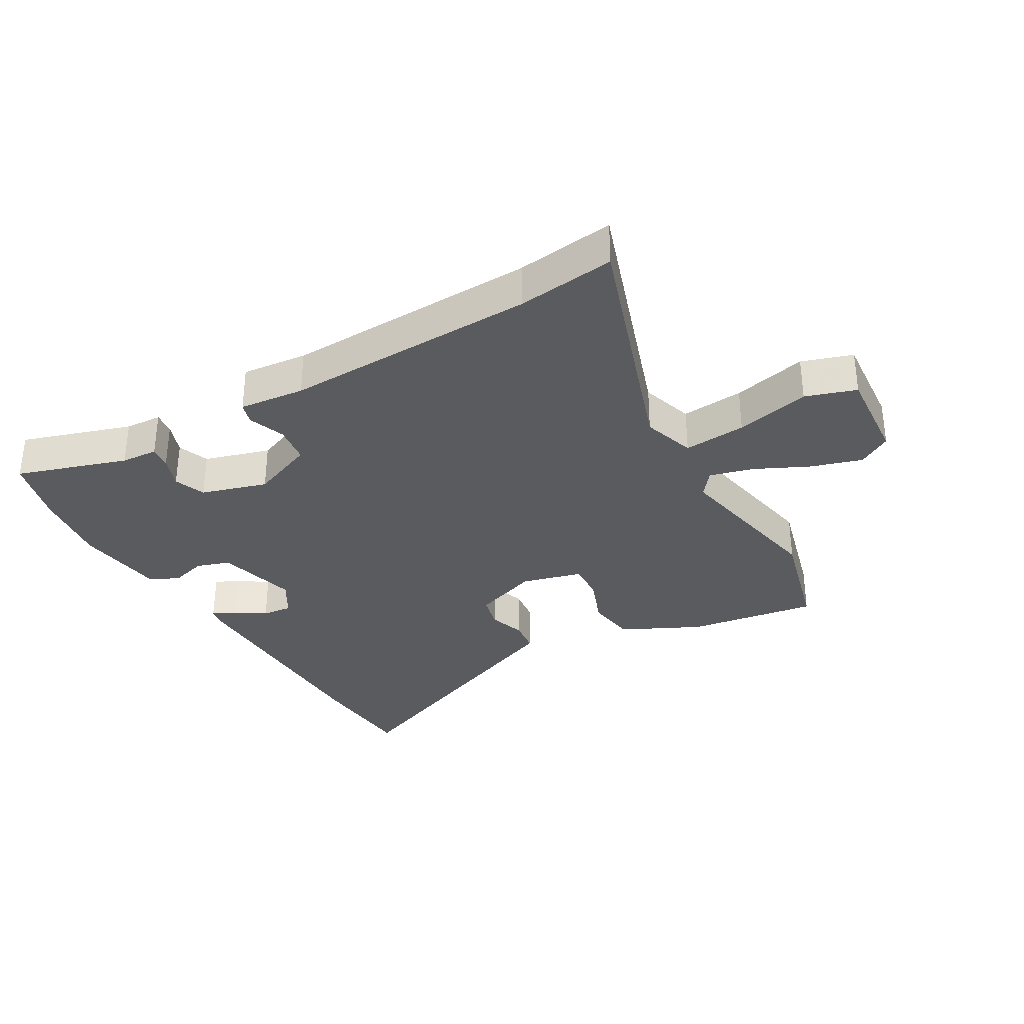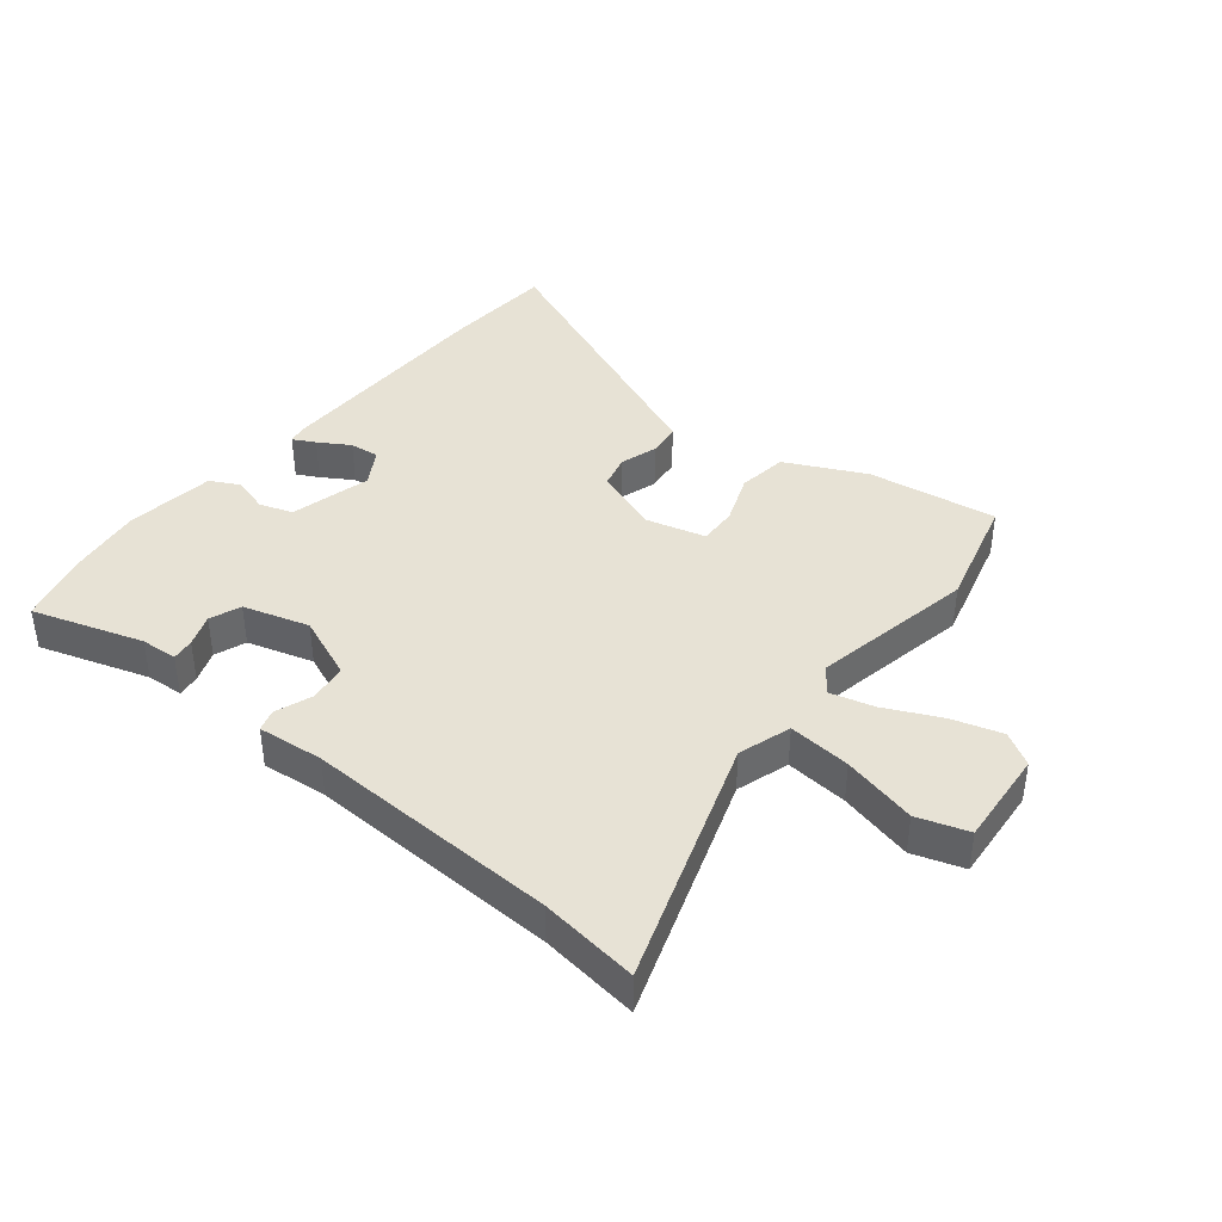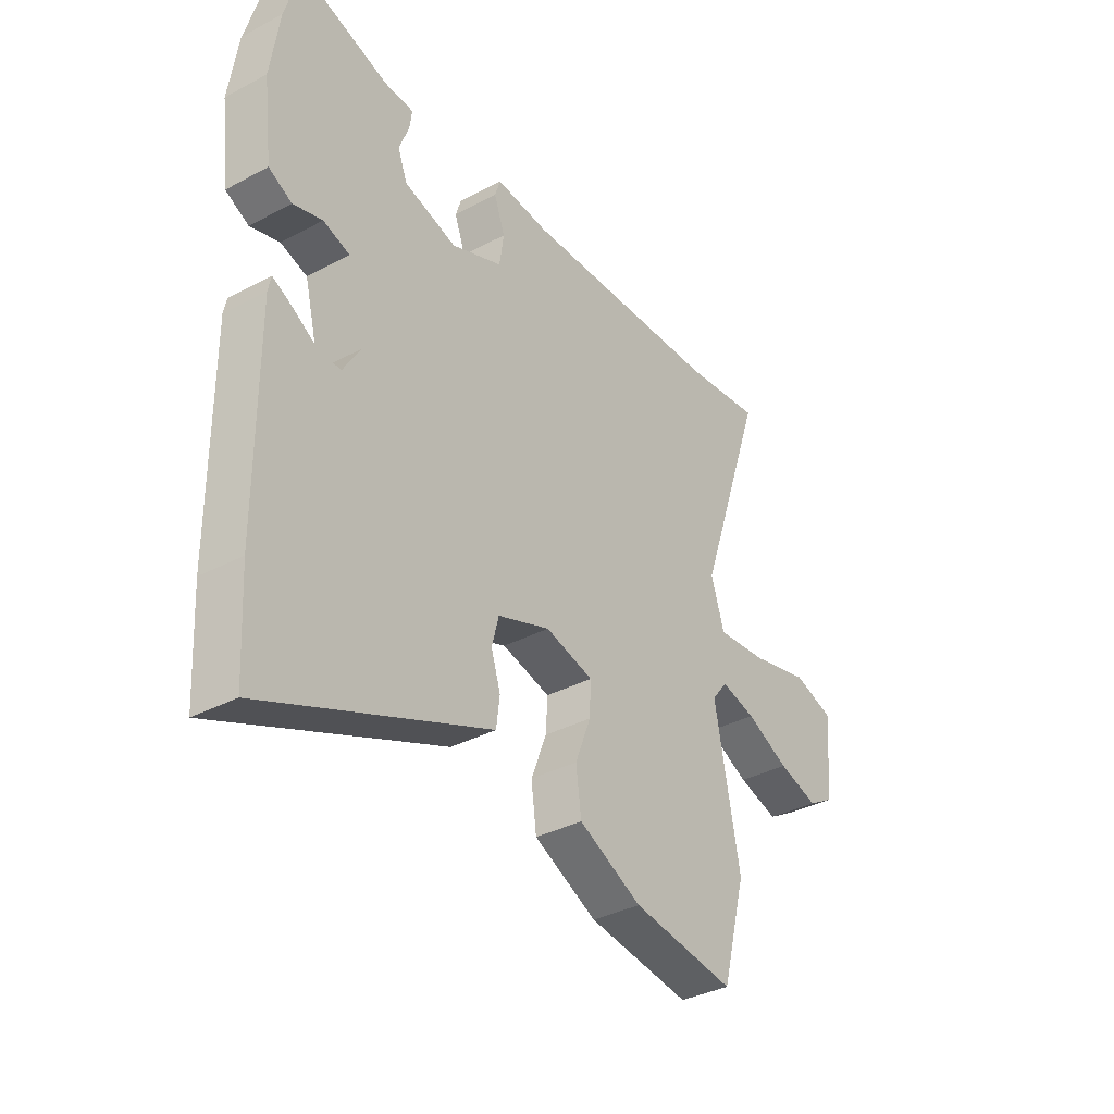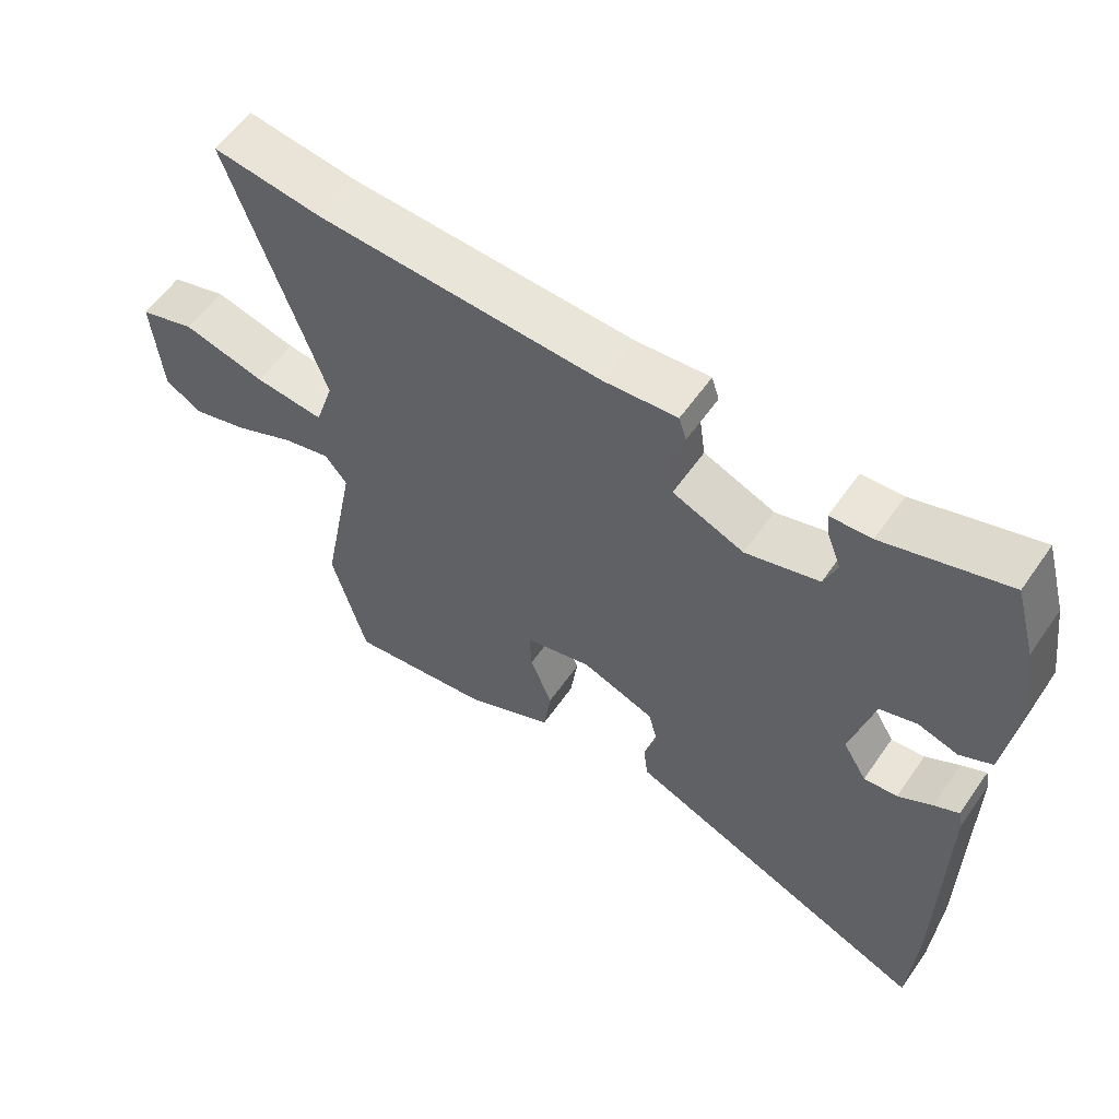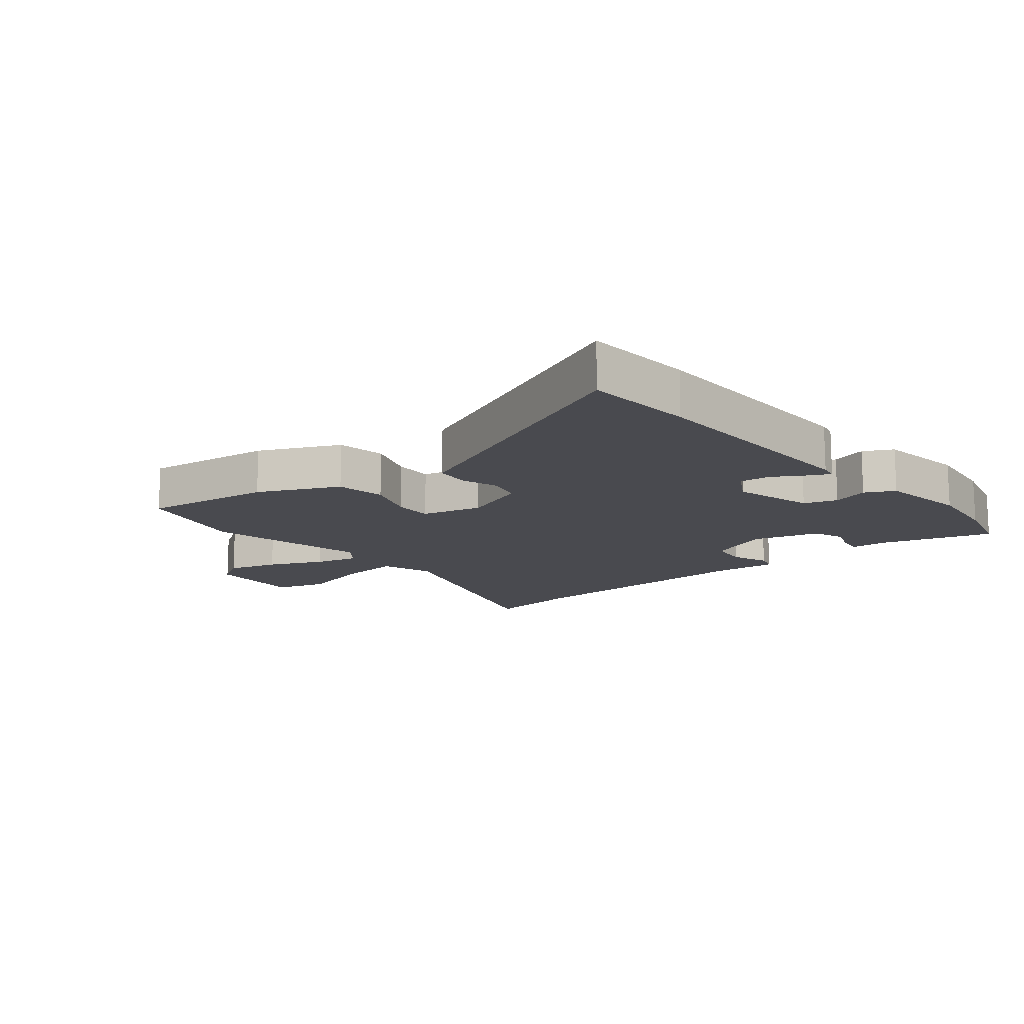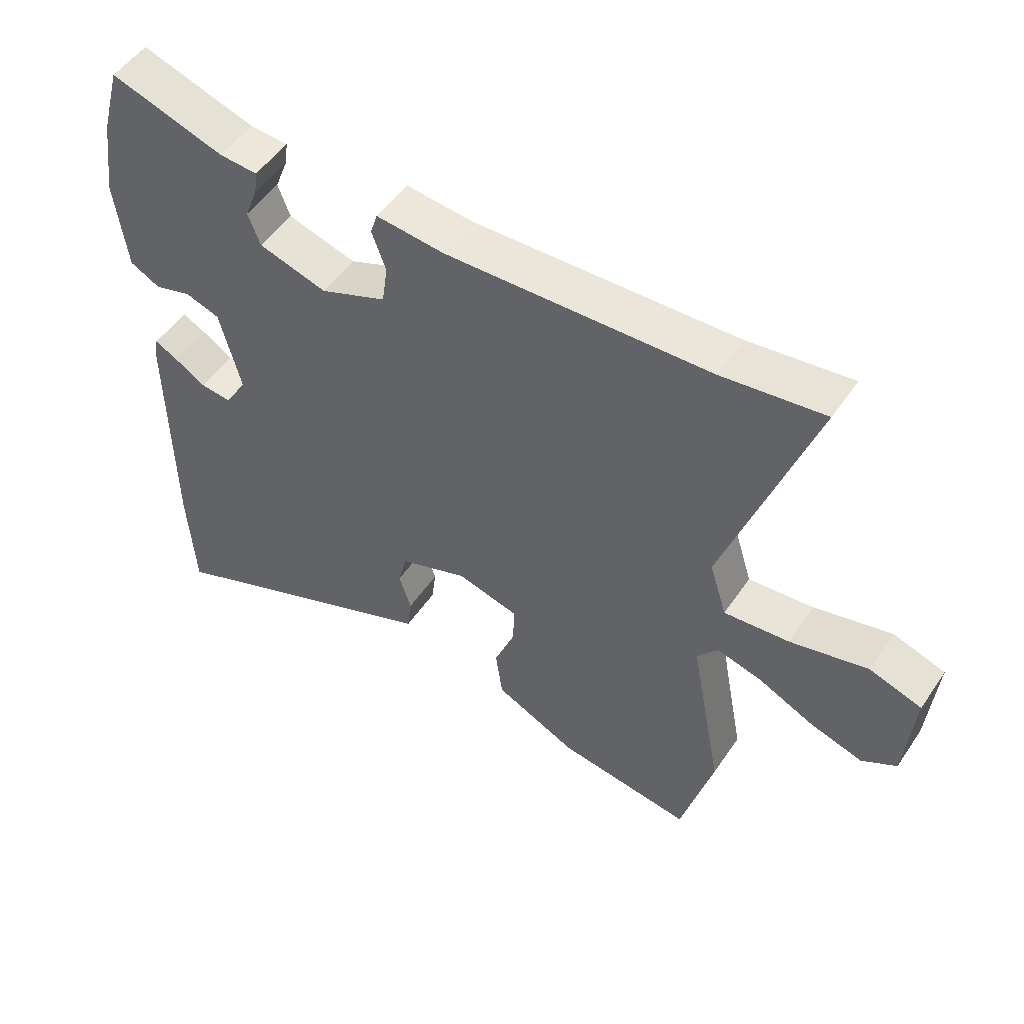
<metadata>
{"format":"obj","ext":"obj","renderer":"f3d","projection":"perspective","resolution":1024,"background":"white","views":[{"elev":-32.8,"azim":30.1,"up":"+Y"},{"elev":40.2,"azim":39.1,"up":"+Y"},{"elev":-35.5,"azim":-54.9,"up":"+Z"},{"elev":58.4,"azim":-145.4,"up":"+Z"},{"elev":-13.6,"azim":-139.5,"up":"+Y"},{"elev":51.4,"azim":33.2,"up":"+Z"}]}
</metadata>
<code>
v -0.523 0.07 0.417
v -0.492 0.07 0.528
v -0.313 0.07 0.47
v -0.253 0.07 0.466
v -0.258 0.07 0.429
v -0.278 0.07 0.377
v -0.259 0.07 0.326
v -0.152 0.07 0.294
v -0.048 0.07 0.336
v -0.039 0.07 0.398
v -0.061 0.07 0.459
v -0.05 0.07 0.494
v 0.057 0.07 0.483
v 0.469 0.07 0.496
v 0.629 0.07 0.516
v 0.492 0.07 0.116
v 0.519 0.07 0.03
v 0.621 0.07 0.039
v 0.742 0.07 0.068
v 0.824 0.07 0.041
v 0.811 0.07 -0.116
v 0.757 0.07 -0.148
v 0.675 0.07 -0.123
v 0.587 0.07 -0.081
v 0.516 0.07 -0.062
v 0.484 0.07 -0.103
v 0.535 0.07 -0.37
v 0.485 0.07 -0.556
v 0.274 0.07 -0.525
v 0.145 0.07 -0.462
v 0.134 0.07 -0.381
v 0.166 0.07 -0.299
v 0.169 0.07 -0.236
v 0.071 0.07 -0.21
v -0.036 0.07 -0.249
v -0.05 0.07 -0.304
v -0.031 0.07 -0.364
v -0.038 0.07 -0.419
v -0.13 0.07 -0.457
v -0.494 0.07 -0.608
v -0.504 0.07 -0.429
v -0.506 0.07 -0.045
v -0.5 0.07 -0.016
v -0.464 0.07 -0.035
v -0.414 0.07 -0.066
v -0.365 0.07 -0.071
v -0.33 0.07 -0.013
v -0.363 0.07 0.119
v -0.417 0.07 0.137
v -0.476 0.07 0.12
v -0.523 0.07 0.145
v -0.541 0.07 0.291
v -0.523 0 0.417
v -0.492 0 0.528
v -0.313 0 0.47
v -0.253 0 0.466
v -0.258 0 0.429
v -0.278 0 0.377
v -0.259 0 0.326
v -0.152 0 0.294
v -0.048 0 0.336
v -0.039 0 0.398
v -0.061 0 0.459
v -0.05 0 0.494
v 0.057 0 0.483
v 0.469 0 0.496
v 0.629 0 0.516
v 0.492 0 0.116
v 0.519 0 0.03
v 0.621 0 0.039
v 0.742 0 0.068
v 0.824 0 0.041
v 0.811 0 -0.116
v 0.757 0 -0.148
v 0.675 0 -0.123
v 0.587 0 -0.081
v 0.516 0 -0.062
v 0.484 0 -0.103
v 0.535 0 -0.37
v 0.485 0 -0.556
v 0.274 0 -0.525
v 0.145 0 -0.462
v 0.134 0 -0.381
v 0.166 0 -0.299
v 0.169 0 -0.236
v 0.071 0 -0.21
v -0.036 0 -0.249
v -0.05 0 -0.304
v -0.031 0 -0.364
v -0.038 0 -0.419
v -0.13 0 -0.457
v -0.494 0 -0.608
v -0.504 0 -0.429
v -0.506 0 -0.045
v -0.5 0 -0.016
v -0.464 0 -0.035
v -0.414 0 -0.066
v -0.365 0 -0.071
v -0.33 0 -0.013
v -0.363 0 0.119
v -0.417 0 0.137
v -0.476 0 0.12
v -0.523 0 0.145
v -0.541 0 0.291
f 49 50 51 52
f 48 49 52 1
f 42 43 44 45
f 40 41 42 45
f 39 40 45 46
f 36 37 38 39
f 35 36 39 46
f 34 35 46 47
f 29 30 31 32
f 29 32 33
f 26 27 28 29
f 26 29 33
f 25 26 33 34
f 21 22 23 24
f 21 24 25
f 18 19 20 21
f 17 18 21 25
f 16 17 25 34
f 14 15 16 34
f 10 11 12 13
f 9 10 13 14
f 8 9 14 34
f 3 4 5 6
f 3 6 7
f 48 1 2 3
f 48 3 7
f 34 47 48
f 7 8 34 48
f 104 103 102 101
f 53 104 101 100
f 97 96 95 94
f 97 94 93 92
f 98 97 92 91
f 91 90 89 88
f 98 91 88 87
f 99 98 87 86
f 84 83 82 81
f 85 84 81
f 81 80 79 78
f 85 81 78
f 86 85 78 77
f 76 75 74 73
f 77 76 73
f 73 72 71 70
f 77 73 70 69
f 86 77 69 68
f 86 68 67 66
f 65 64 63 62
f 66 65 62 61
f 86 66 61 60
f 58 57 56 55
f 59 58 55
f 55 54 53 100
f 59 55 100
f 100 99 86
f 100 86 60 59
f 1 53 54 2
f 2 54 55 3
f 3 55 56 4
f 4 56 57 5
f 5 57 58 6
f 6 58 59 7
f 7 59 60 8
f 8 60 61 9
f 9 61 62 10
f 10 62 63 11
f 11 63 64 12
f 12 64 65 13
f 13 65 66 14
f 14 66 67 15
f 15 67 68 16
f 16 68 69 17
f 17 69 70 18
f 18 70 71 19
f 19 71 72 20
f 20 72 73 21
f 21 73 74 22
f 22 74 75 23
f 23 75 76 24
f 24 76 77 25
f 25 77 78 26
f 26 78 79 27
f 27 79 80 28
f 28 80 81 29
f 29 81 82 30
f 30 82 83 31
f 31 83 84 32
f 32 84 85 33
f 33 85 86 34
f 34 86 87 35
f 35 87 88 36
f 36 88 89 37
f 37 89 90 38
f 38 90 91 39
f 39 91 92 40
f 40 92 93 41
f 41 93 94 42
f 42 94 95 43
f 43 95 96 44
f 44 96 97 45
f 45 97 98 46
f 46 98 99 47
f 47 99 100 48
f 48 100 101 49
f 49 101 102 50
f 50 102 103 51
f 51 103 104 52
f 52 104 53 1

</code>
